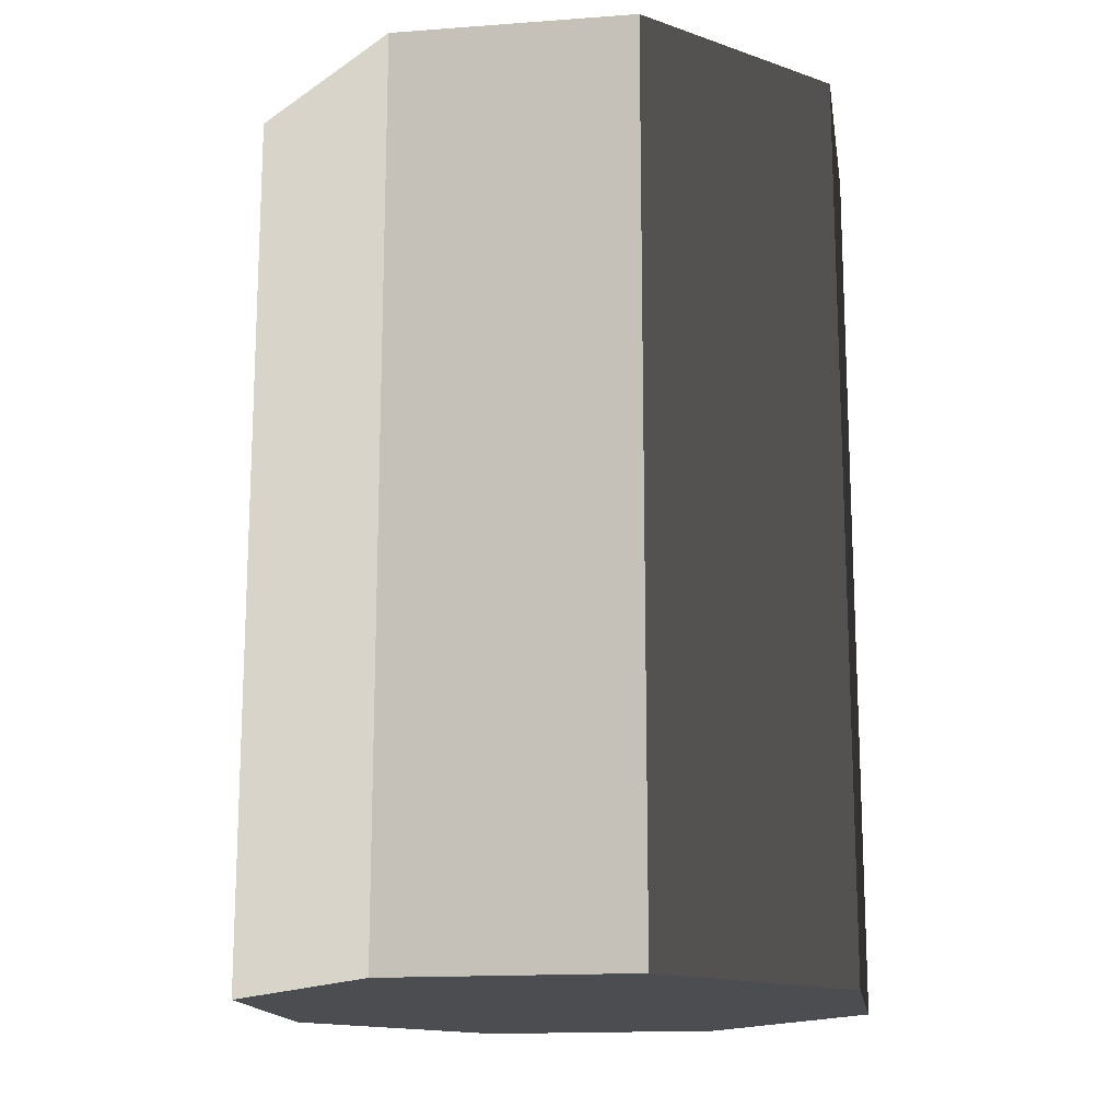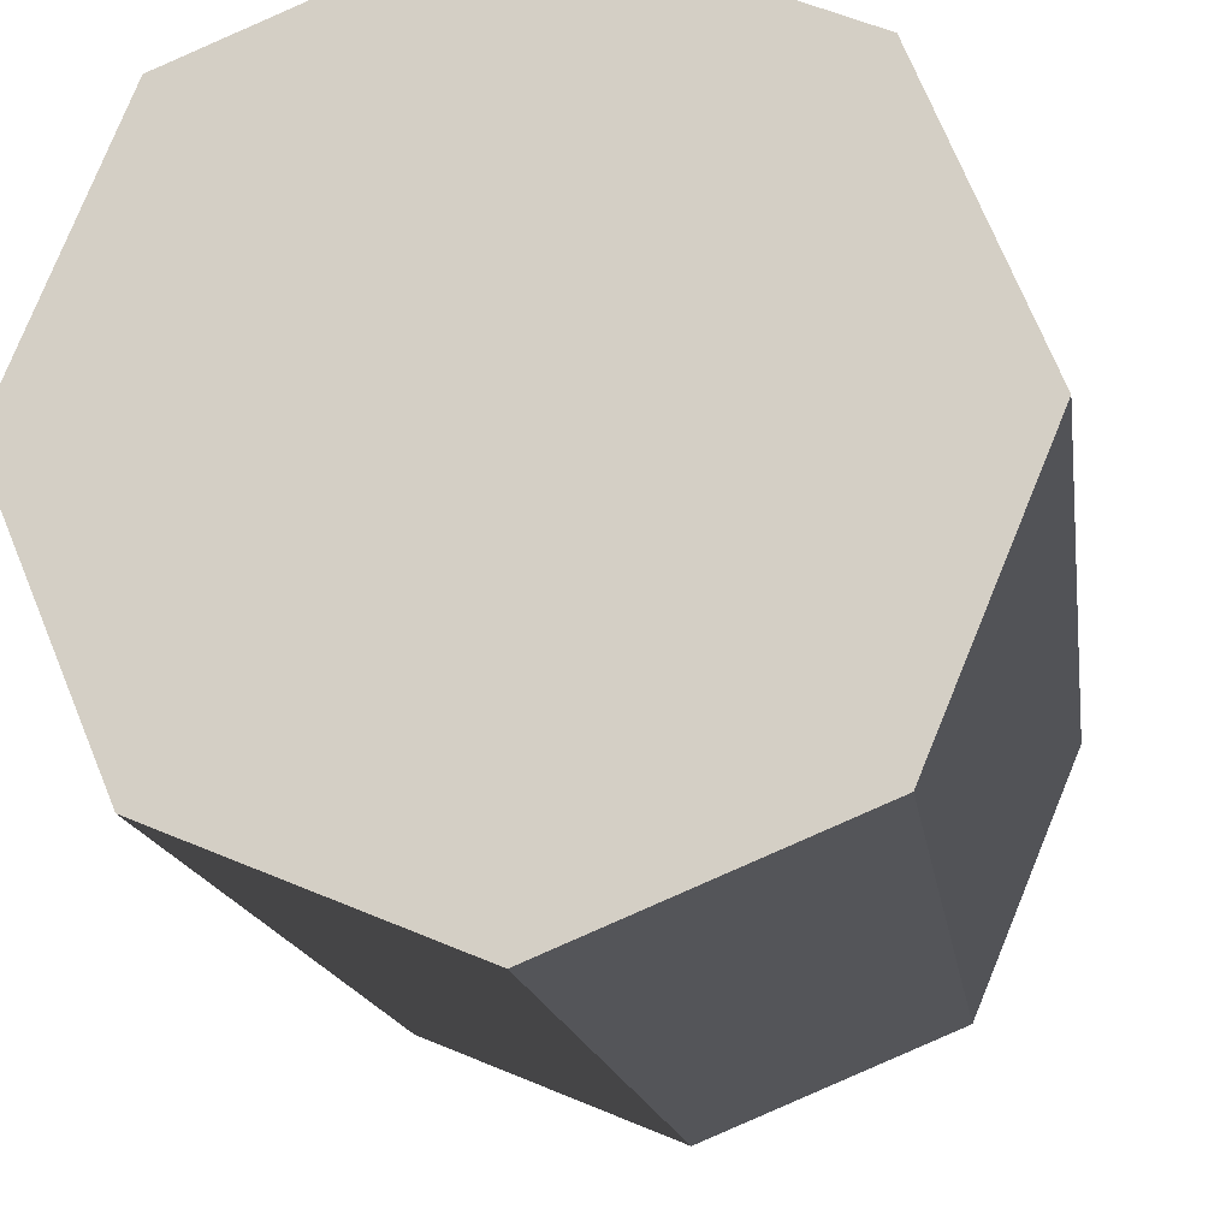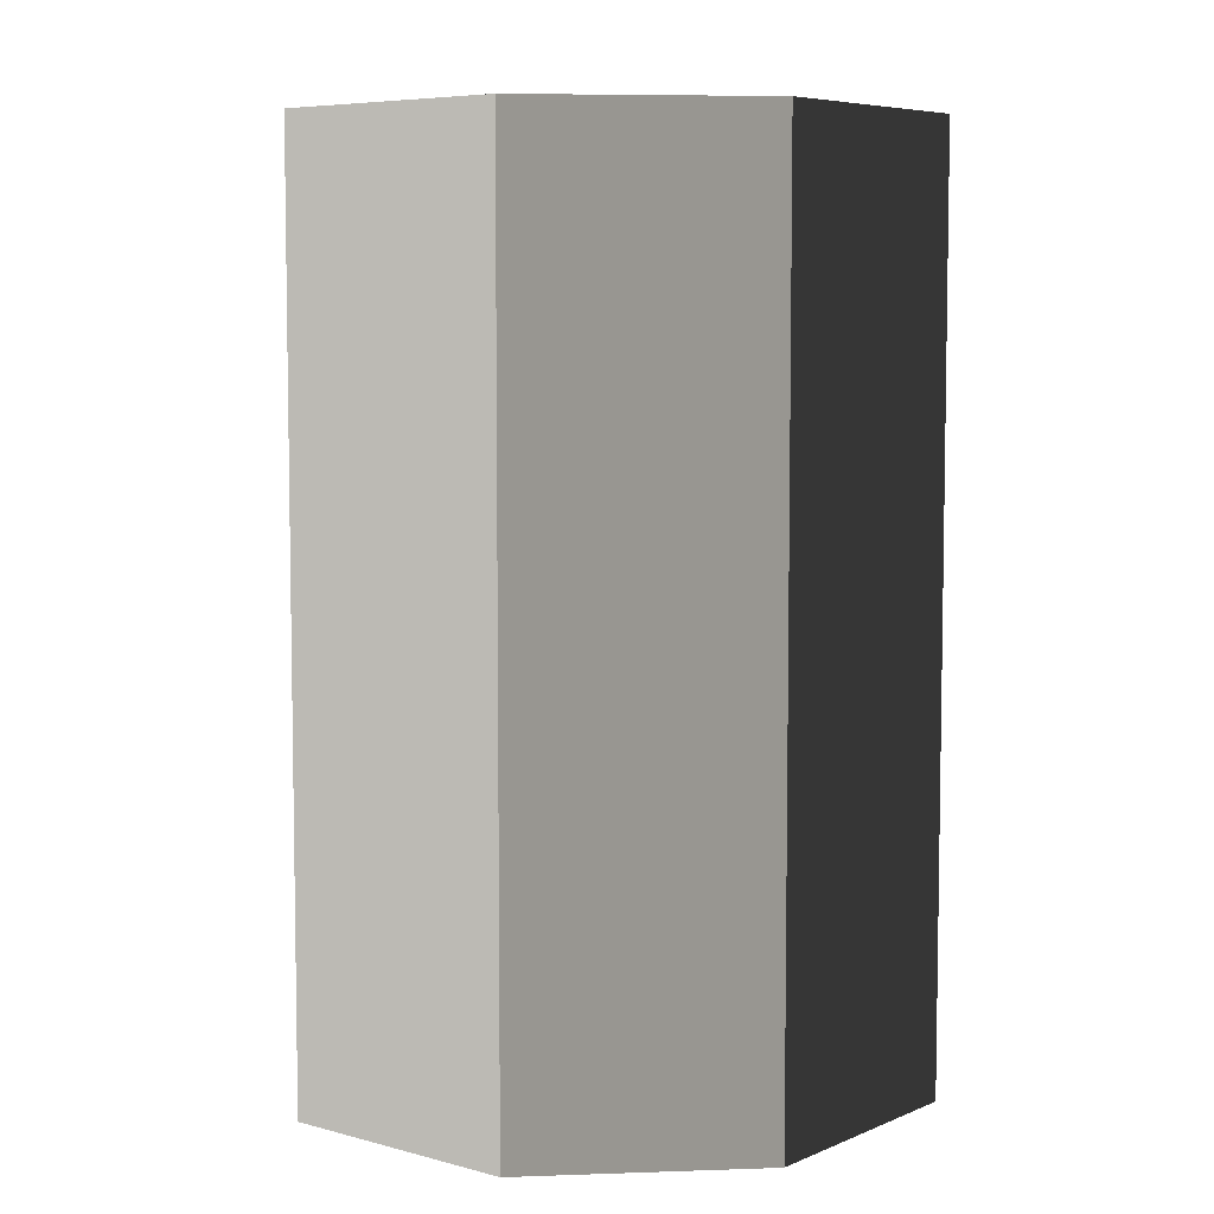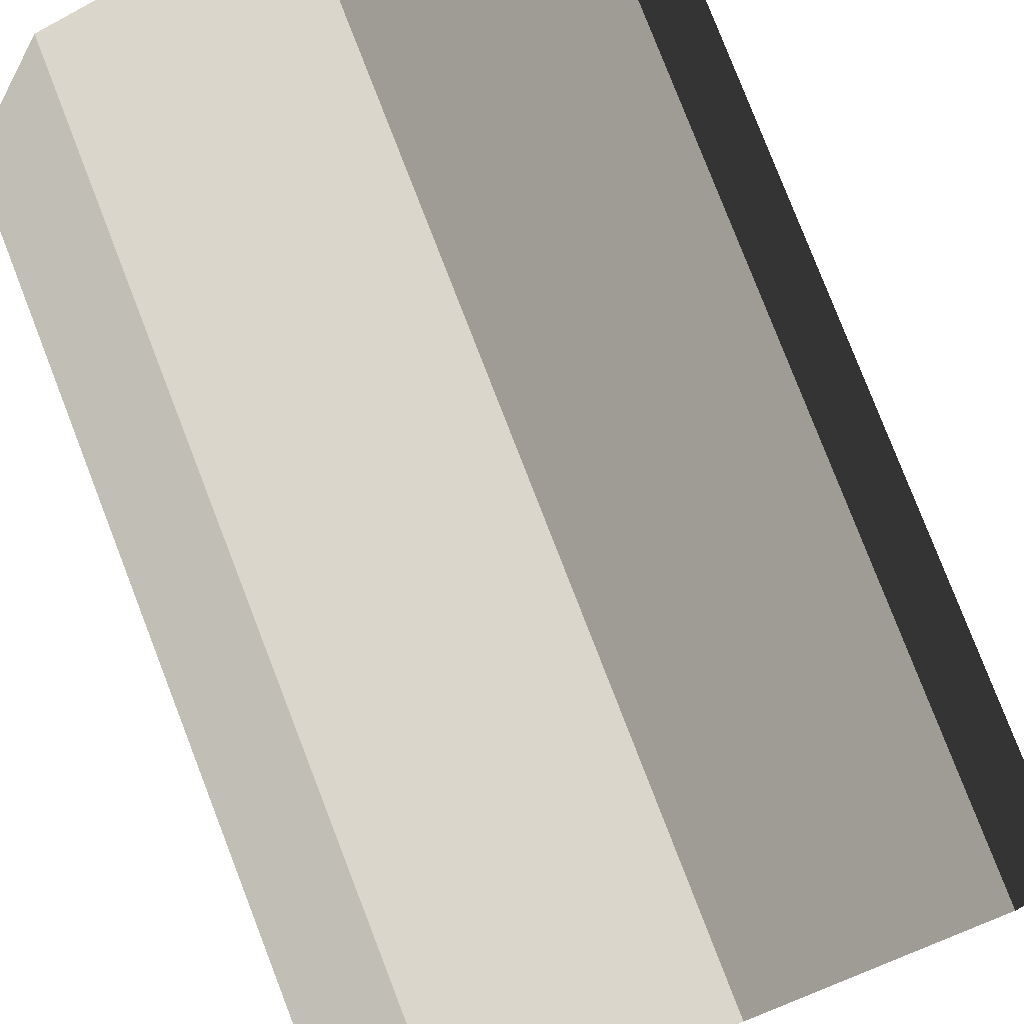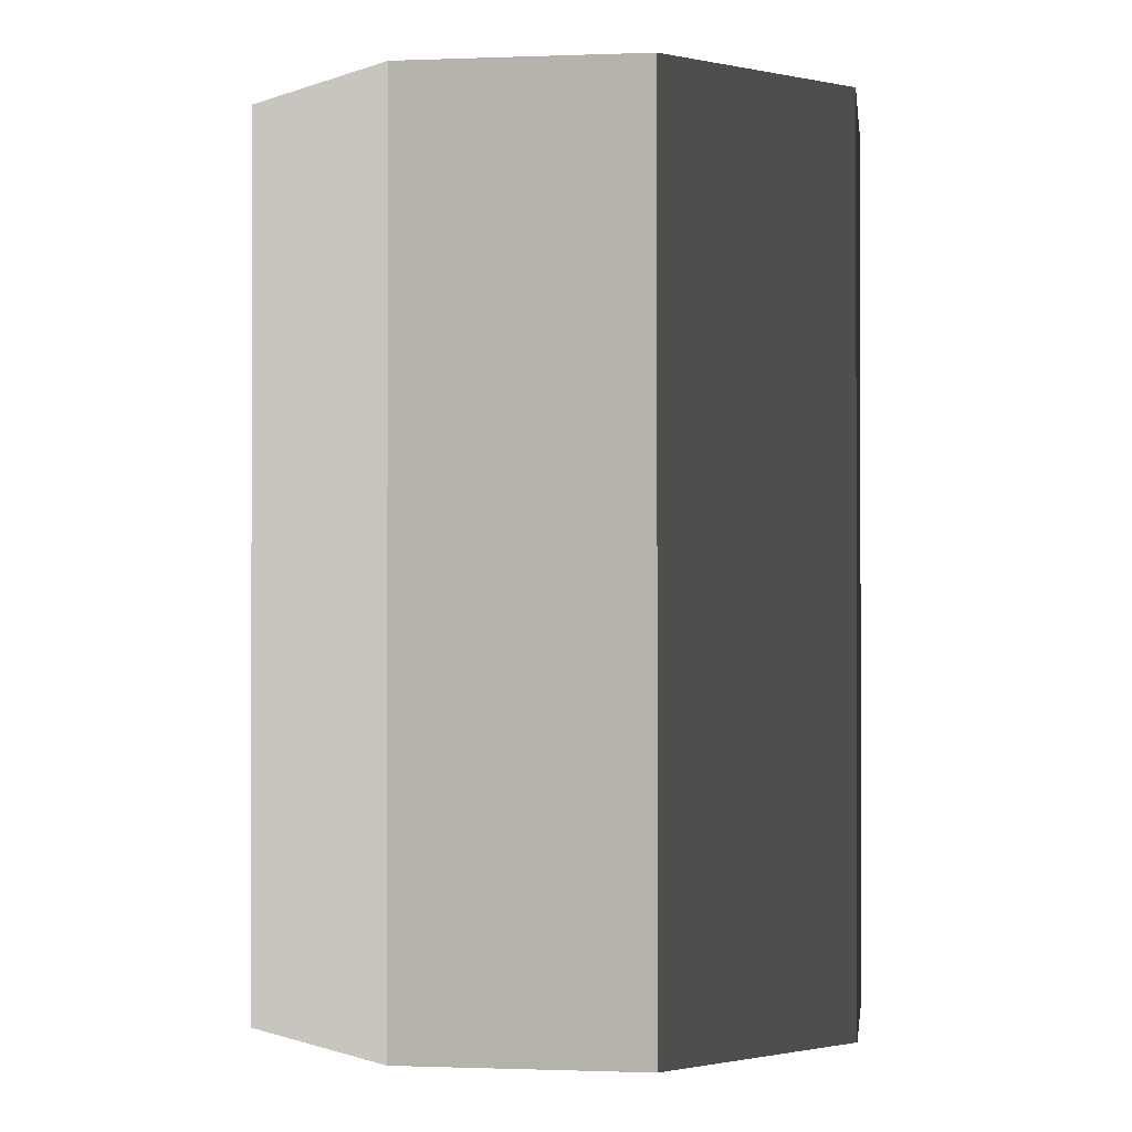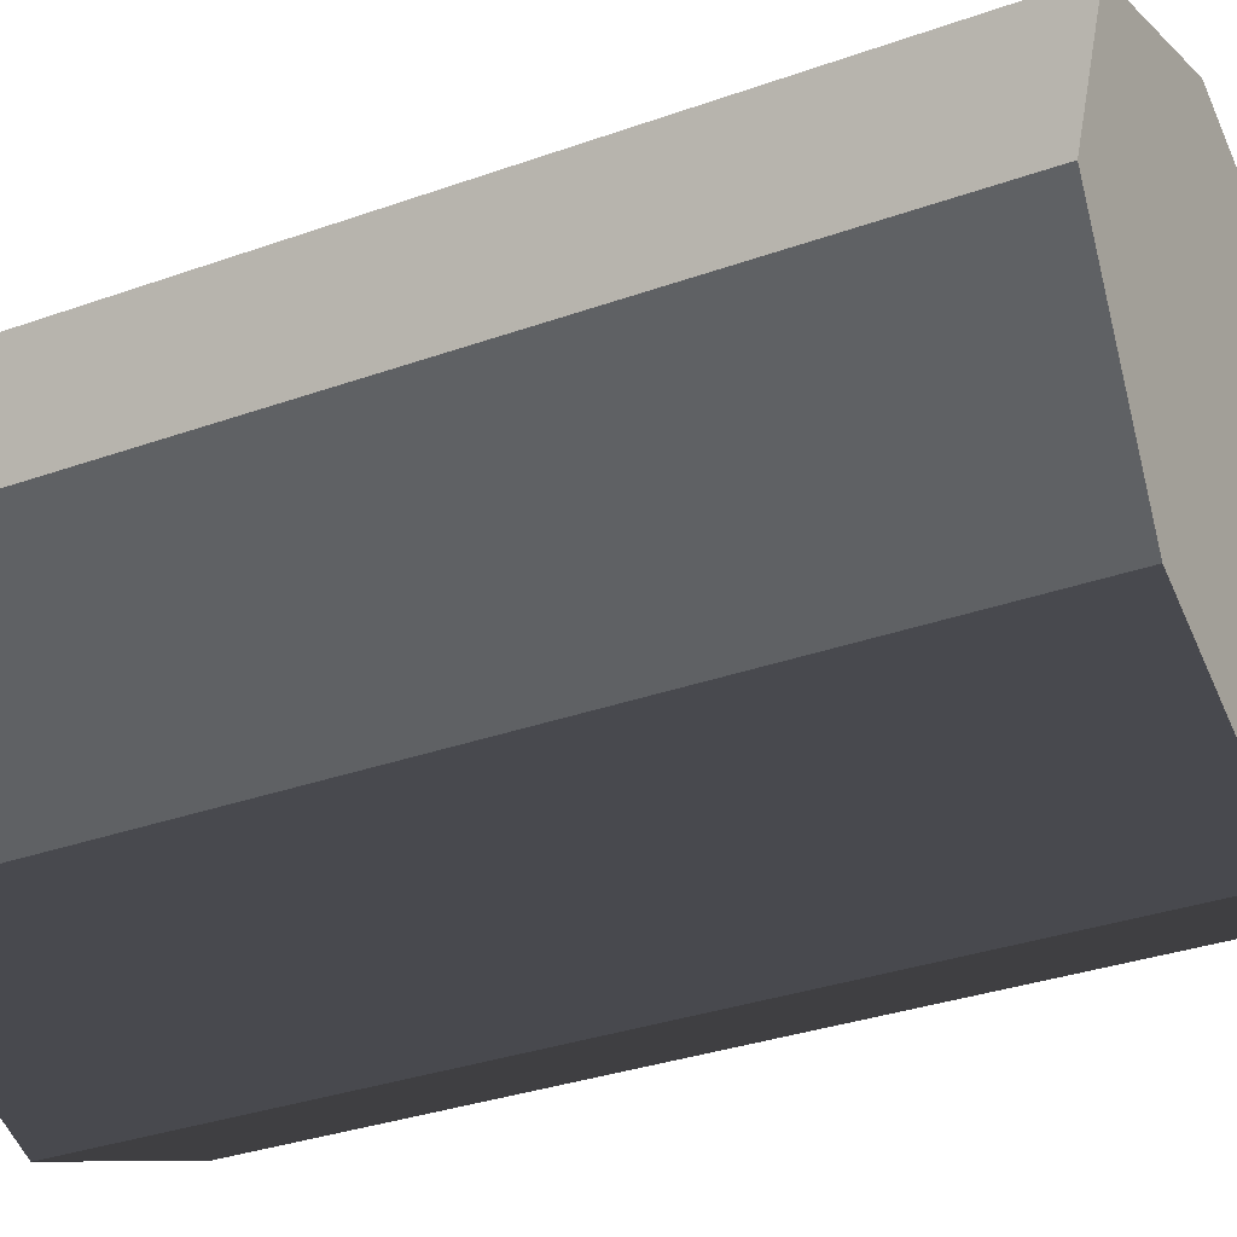
<metadata>
{"format":"obj","ext":"obj","renderer":"f3d","projection":"perspective","resolution":1024,"background":"white","views":[{"elev":-15.8,"azim":166.3,"up":"+Y"},{"elev":-14.7,"azim":7.6,"up":"+Z"},{"elev":6.4,"azim":106.5,"up":"+Y"},{"elev":80.0,"azim":-21.2,"up":"+Z"},{"elev":-0.8,"azim":120.3,"up":"+Y"},{"elev":-33.2,"azim":116.1,"up":"+Z"}]}
</metadata>
<code>
v 0.502 1.181e-07 -0.502
v 0.502 2.015 -0.502
v 5.013e-06 2.015 -0.7099
v 4.549e-06 1.329e-07 -0.7099
v 4.549e-06 1.329e-07 -0.7099
v 5.013e-06 2.015 -0.7099
v -0.502 2.015 -0.502
v -0.502 -1.277e-07 -0.502
v -0.502 -1.277e-07 -0.502
v -0.502 2.015 -0.502
v -0.7099 2.015 -1.5e-06
v -0.7099 1.634e-07 -5.239e-07
v -0.7099 1.634e-07 -5.239e-07
v -0.7099 2.015 -1.5e-06
v -0.502 2.015 0.502
v -0.502 -1.181e-07 0.502
v -0.502 -1.181e-07 0.502
v -0.502 2.015 0.502
v -4.702e-07 2.015 0.7099
v -9.341e-07 -1.329e-07 0.7099
v -9.341e-07 -1.329e-07 0.7099
v -4.702e-07 2.015 0.7099
v 0.502 2.015 0.502
v 0.502 1.277e-07 0.502
v 0.502 1.277e-07 0.502
v 0.502 2.015 0.502
v 0.7099 2.015 3.983e-06
v 0.7099 -1.634e-07 4.959e-06
v 0.7099 -1.634e-07 4.959e-06
v 0.7099 2.015 3.983e-06
v 0.502 2.015 -0.502
v 0.502 1.181e-07 -0.502
v 4.549e-06 1.329e-07 -0.7099
v 1.808e-06 6.585e-13 2.218e-06
v 0.502 1.181e-07 -0.502
v -0.502 -1.277e-07 -0.502
v -0.7099 1.634e-07 -5.239e-07
v -0.502 -1.181e-07 0.502
v -9.341e-07 -1.329e-07 0.7099
v 0.502 1.277e-07 0.502
v 0.7099 -1.634e-07 4.959e-06
v 0.502 2.015 -0.502
v 2.271e-06 2.015 1.241e-06
v 5.013e-06 2.015 -0.7099
v -0.502 2.015 -0.502
v -0.7099 2.015 -1.5e-06
v -0.502 2.015 0.502
v -4.702e-07 2.015 0.7099
v 0.502 2.015 0.502
v 0.7099 2.015 3.983e-06
g barrel_02_(22)_614_253
f 1 3 2
f 1 4 3
f 5 7 6
f 5 8 7
f 9 11 10
f 9 12 11
f 13 15 14
f 13 16 15
f 17 19 18
f 17 20 19
f 21 23 22
f 21 24 23
f 25 27 26
f 25 28 27
f 29 31 30
f 29 32 31
f 33 35 34
f 36 33 34
f 37 36 34
f 38 37 34
f 39 38 34
f 40 39 34
f 41 40 34
f 35 41 34
f 42 44 43
f 44 45 43
f 45 46 43
f 46 47 43
f 47 48 43
f 48 49 43
f 49 50 43
f 50 42 43

</code>
